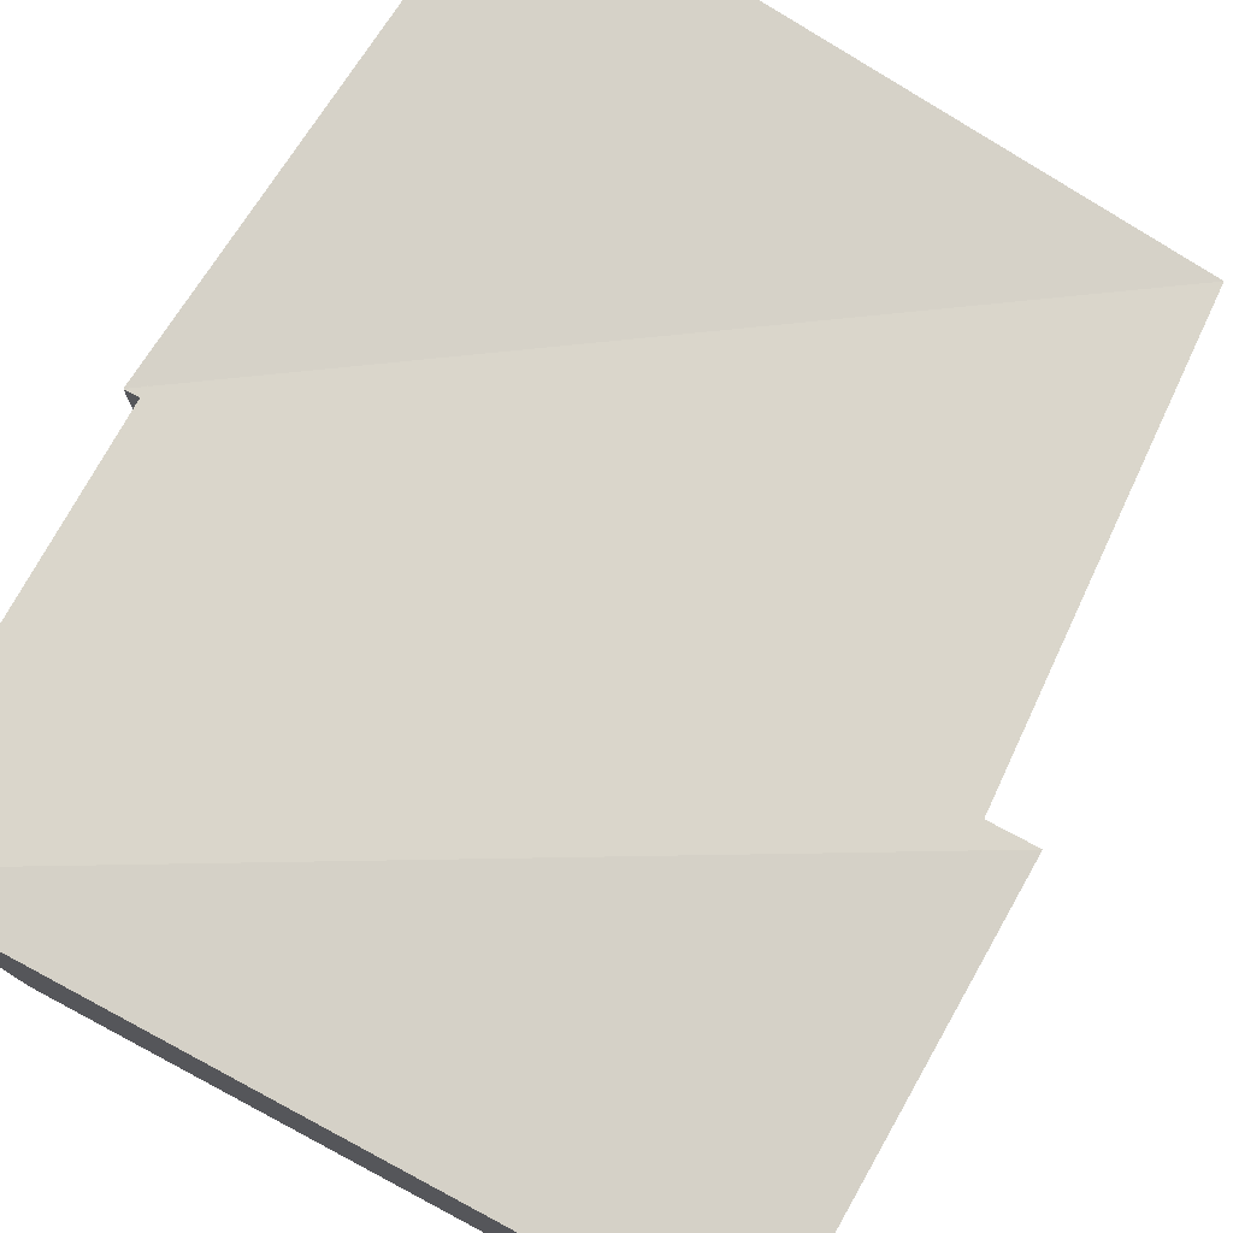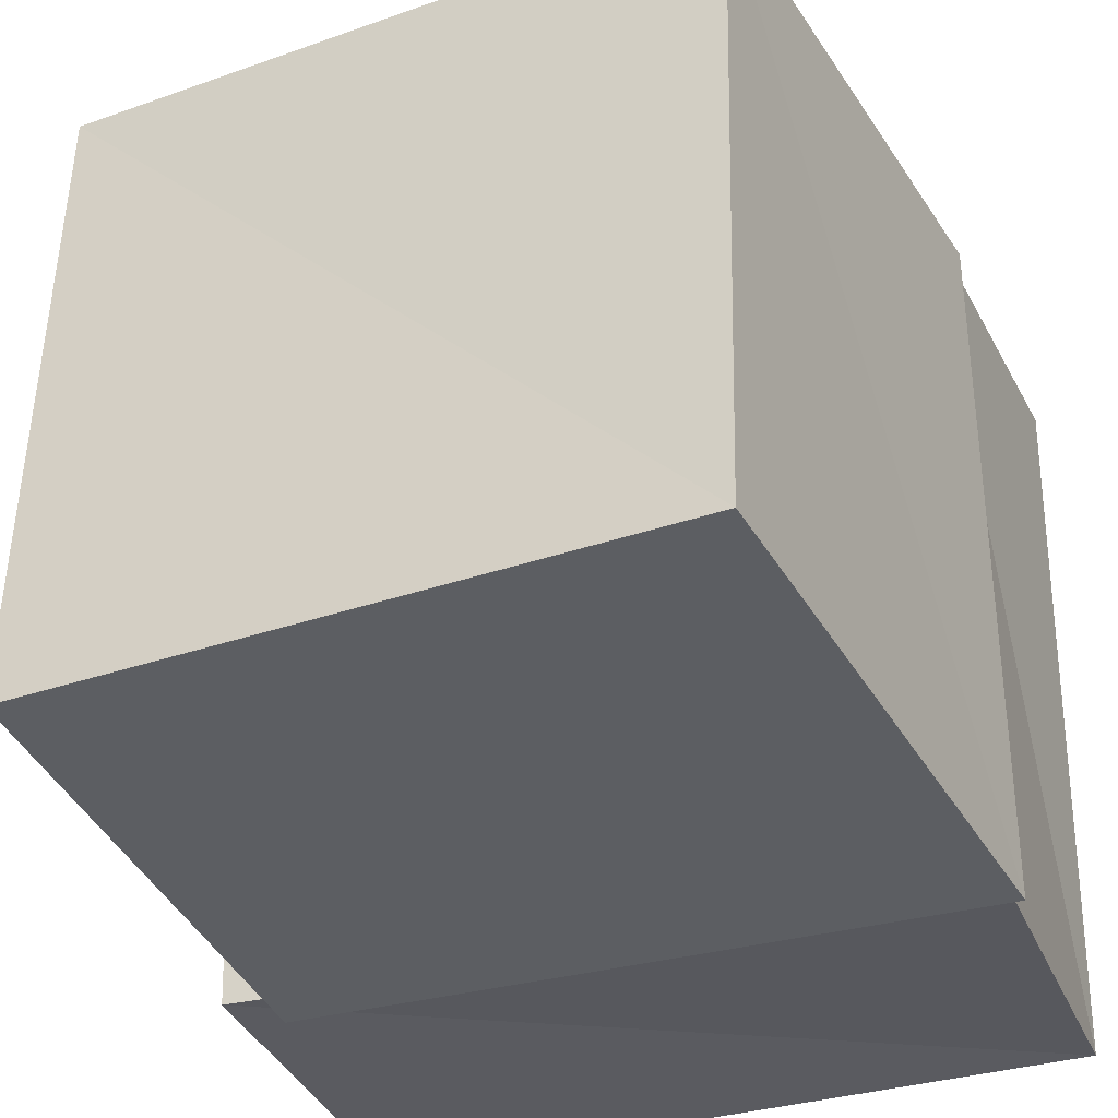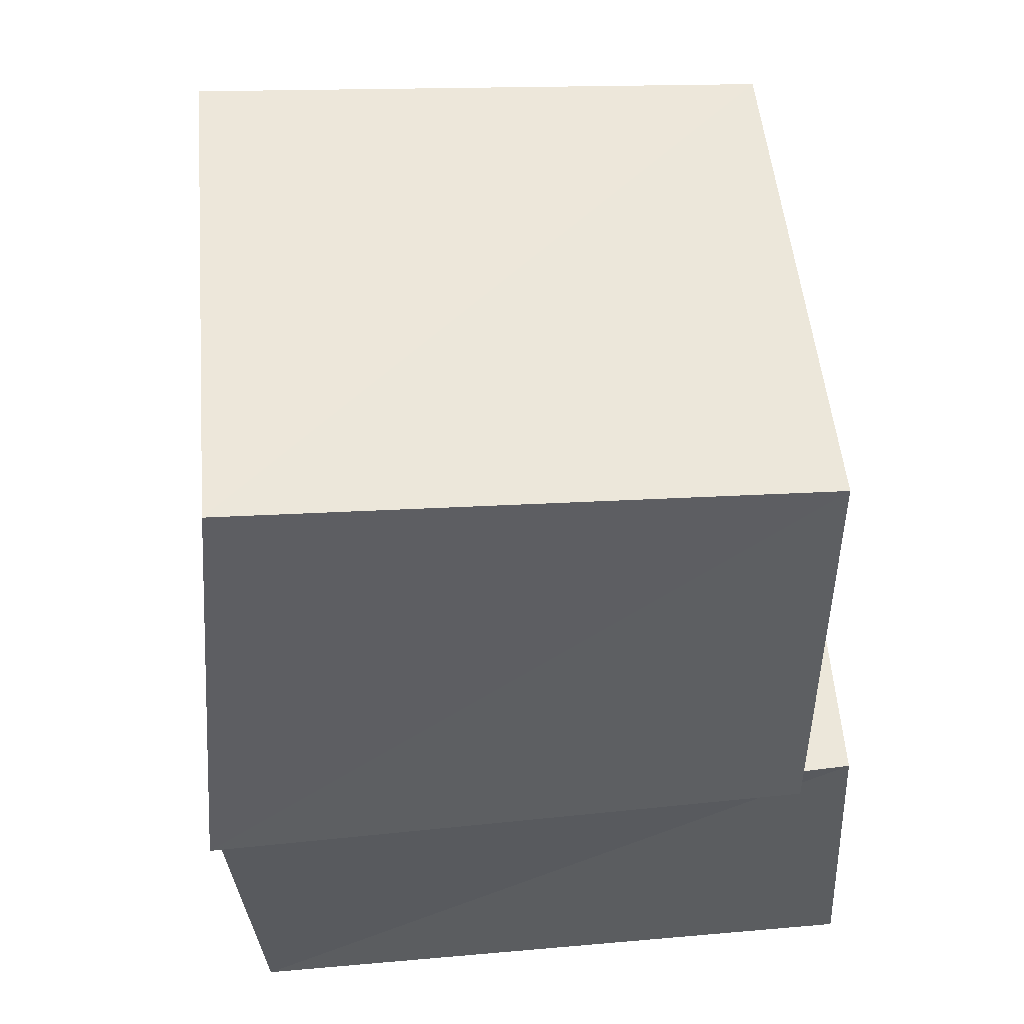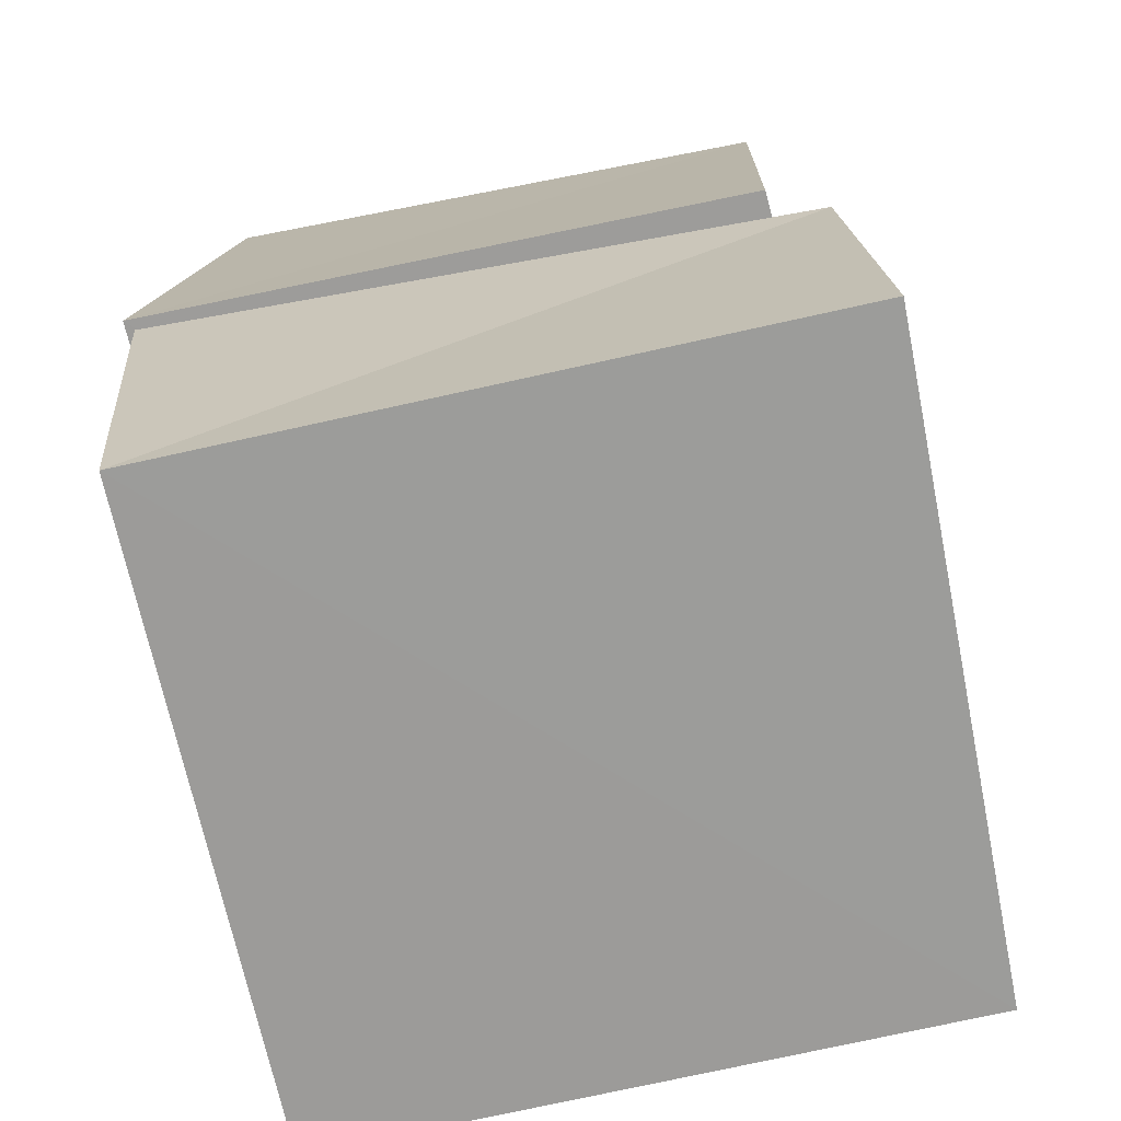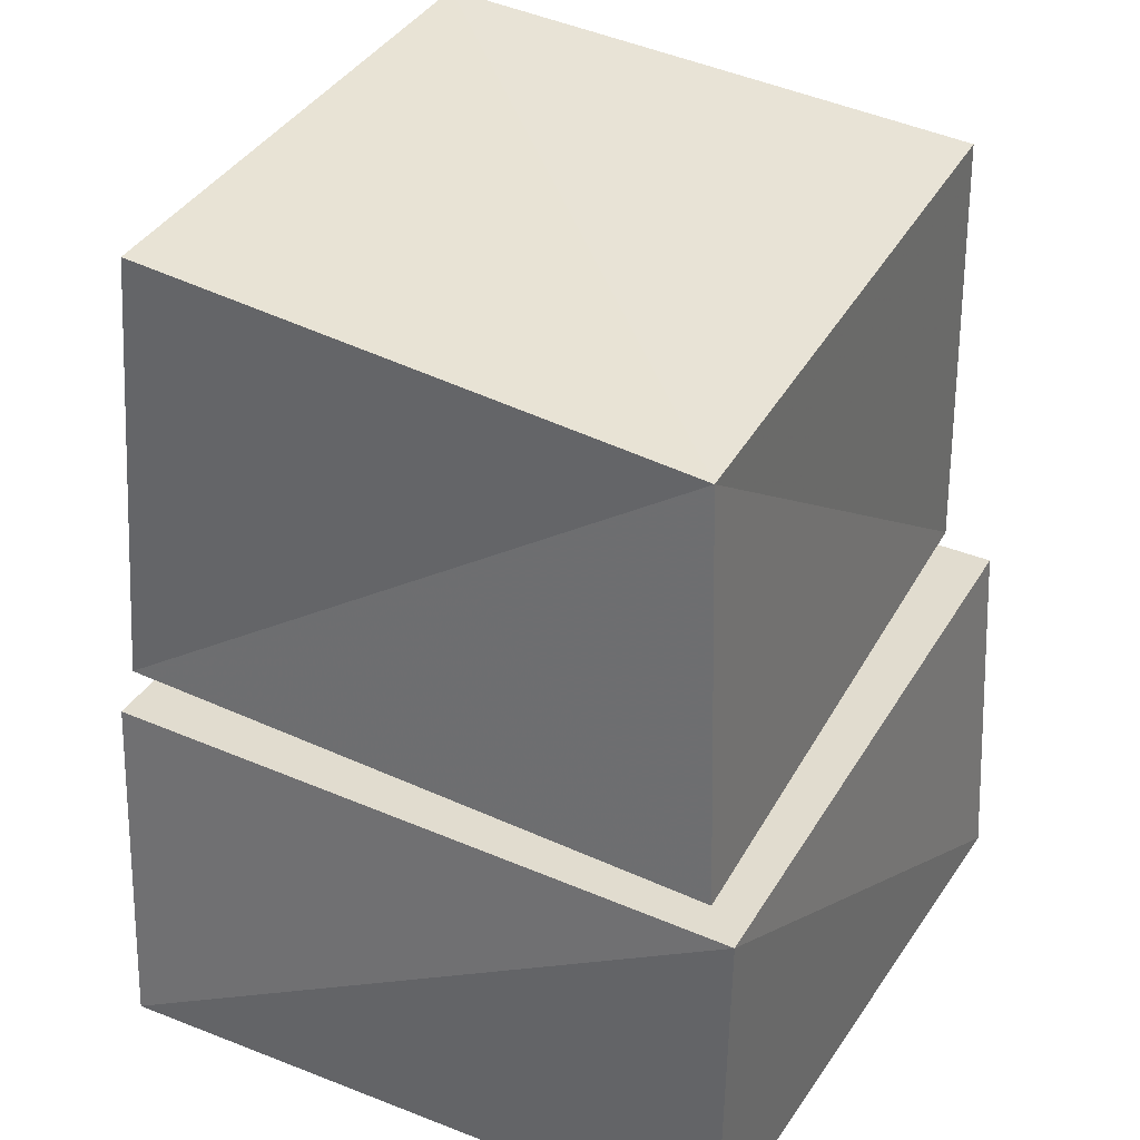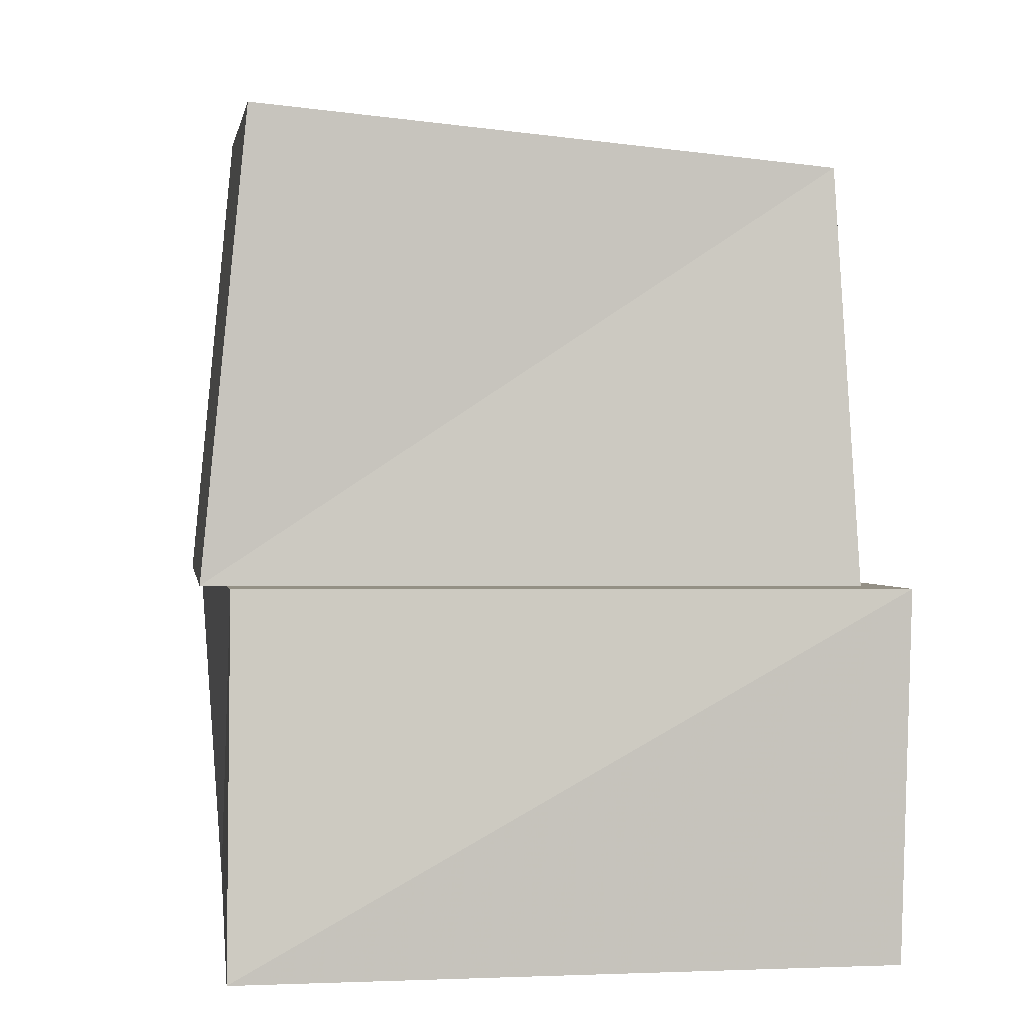
<metadata>
{"format":"obj","ext":"obj","renderer":"f3d","projection":"perspective","resolution":1024,"background":"white","views":[{"elev":77.6,"azim":28.0,"up":"+Z"},{"elev":-32.9,"azim":-157.9,"up":"+Z"},{"elev":53.9,"azim":-95.7,"up":"+Y"},{"elev":-69.9,"azim":-77.7,"up":"+Y"},{"elev":34.2,"azim":28.4,"up":"+Y"},{"elev":0.3,"azim":-7.9,"up":"+Y"}]}
</metadata>
<code>
v -0.1112 0.6676 -0.1077
v 0.9914 0.6676 -0.09764
v 1.059 0.662 1.061
v -0.1002 0.6666 0.9944
v -0.02486 1.582 -0.02194
v 1.002 1.504 -0.01483
v 1.02 1.407 1.023
v -0.01711 1.504 1.005
v -0.04899 0.0007275 -0.04908
v 1.135 0.001528 -0.05678
v 1.116 0.0007321 1.115
v -0.05646 0.001526 1.134
v -0.09179 0.6656 -0.09224
v 1.098 0.6656 -0.05008
v 1.132 0.6598 1.129
v -0.04921 0.6645 1.097
f 1 5 6
f 1 6 2
f 1 8 5
f 3 1 2
f 3 2 7
f 4 1 3
f 4 3 7
f 4 7 8
f 4 8 1
f 5 7 6
f 5 8 7
f 7 2 6
f 9 13 14
f 9 14 10
f 9 16 13
f 11 9 10
f 11 10 15
f 12 9 11
f 12 11 15
f 12 15 16
f 12 16 9
f 13 15 14
f 13 16 15
f 15 10 14

</code>
